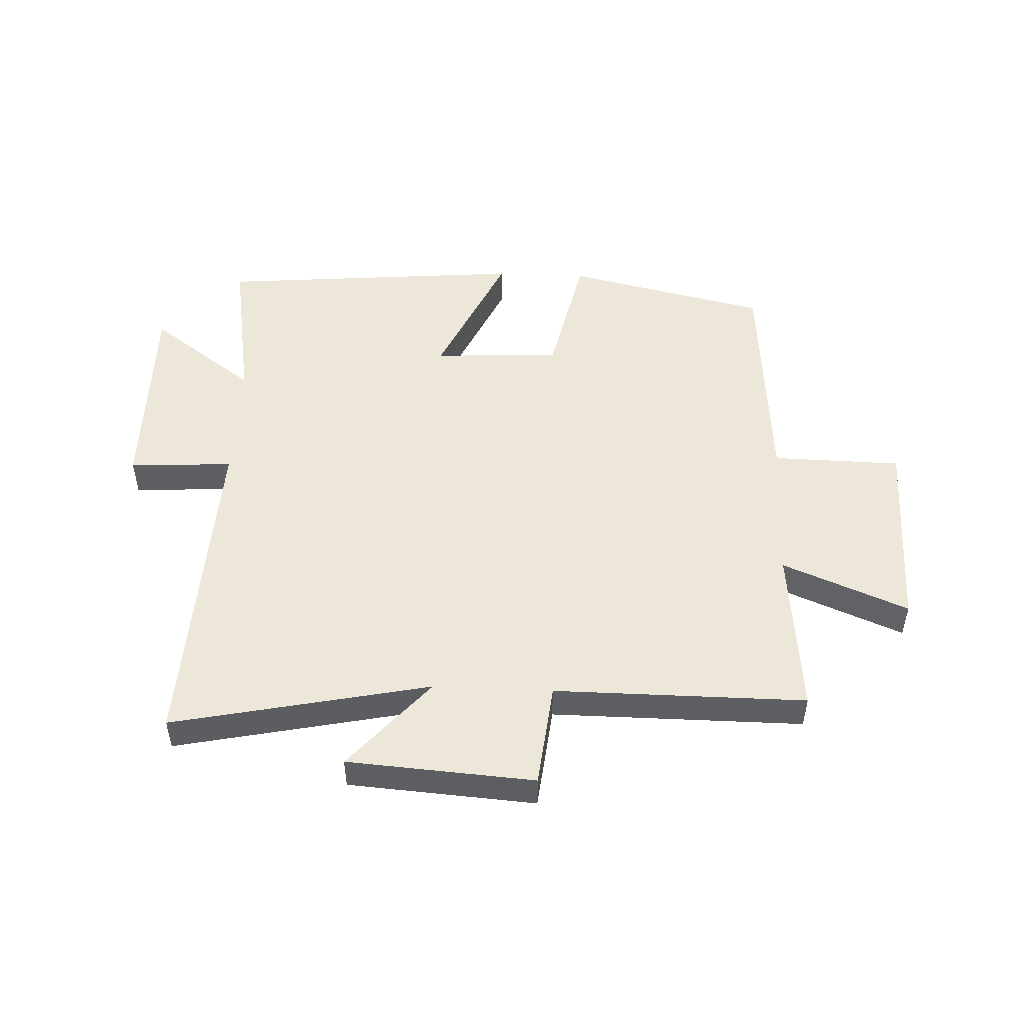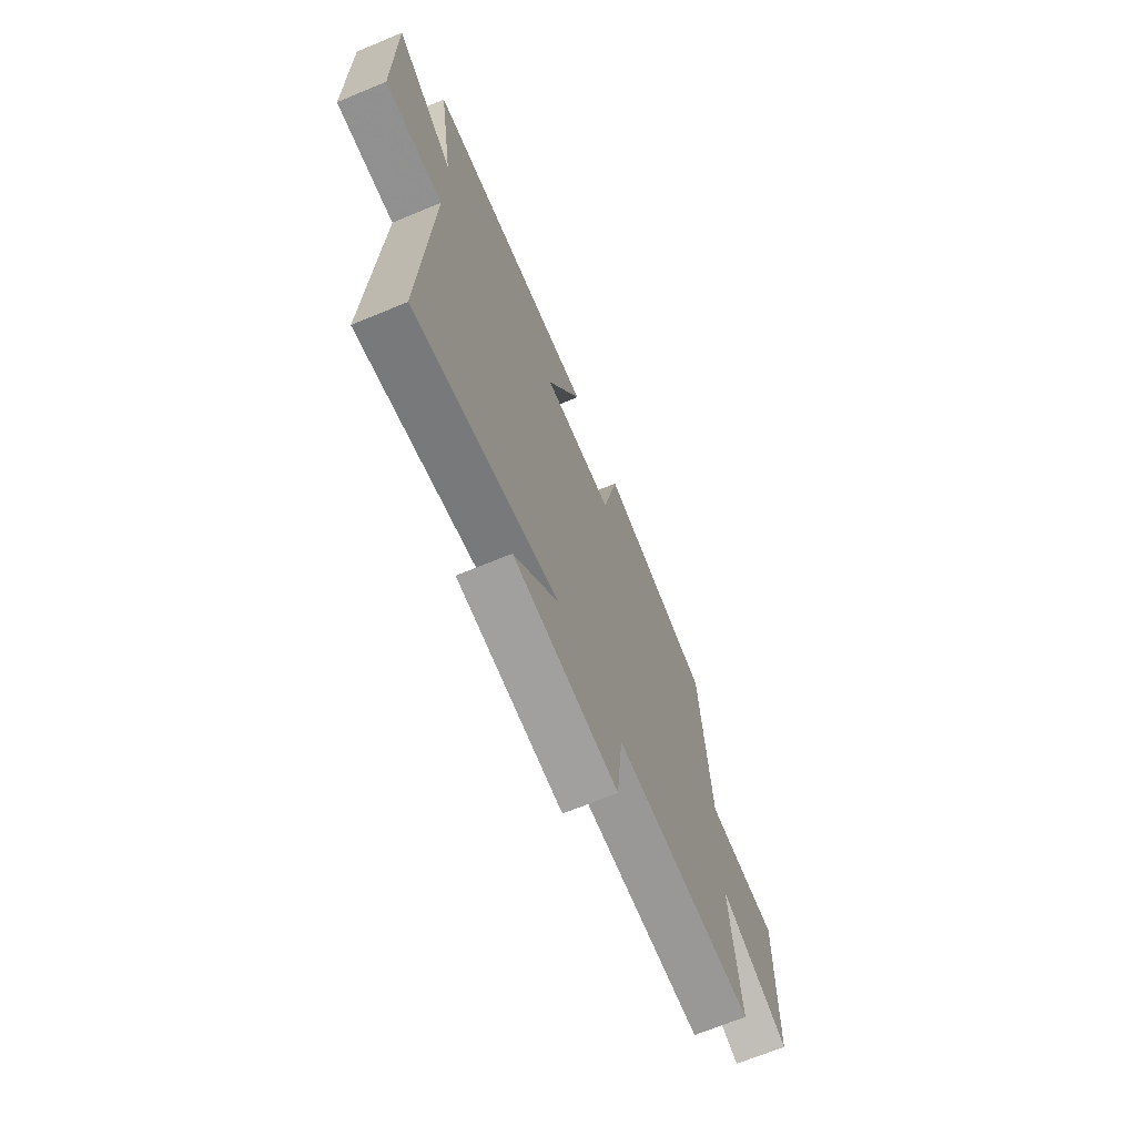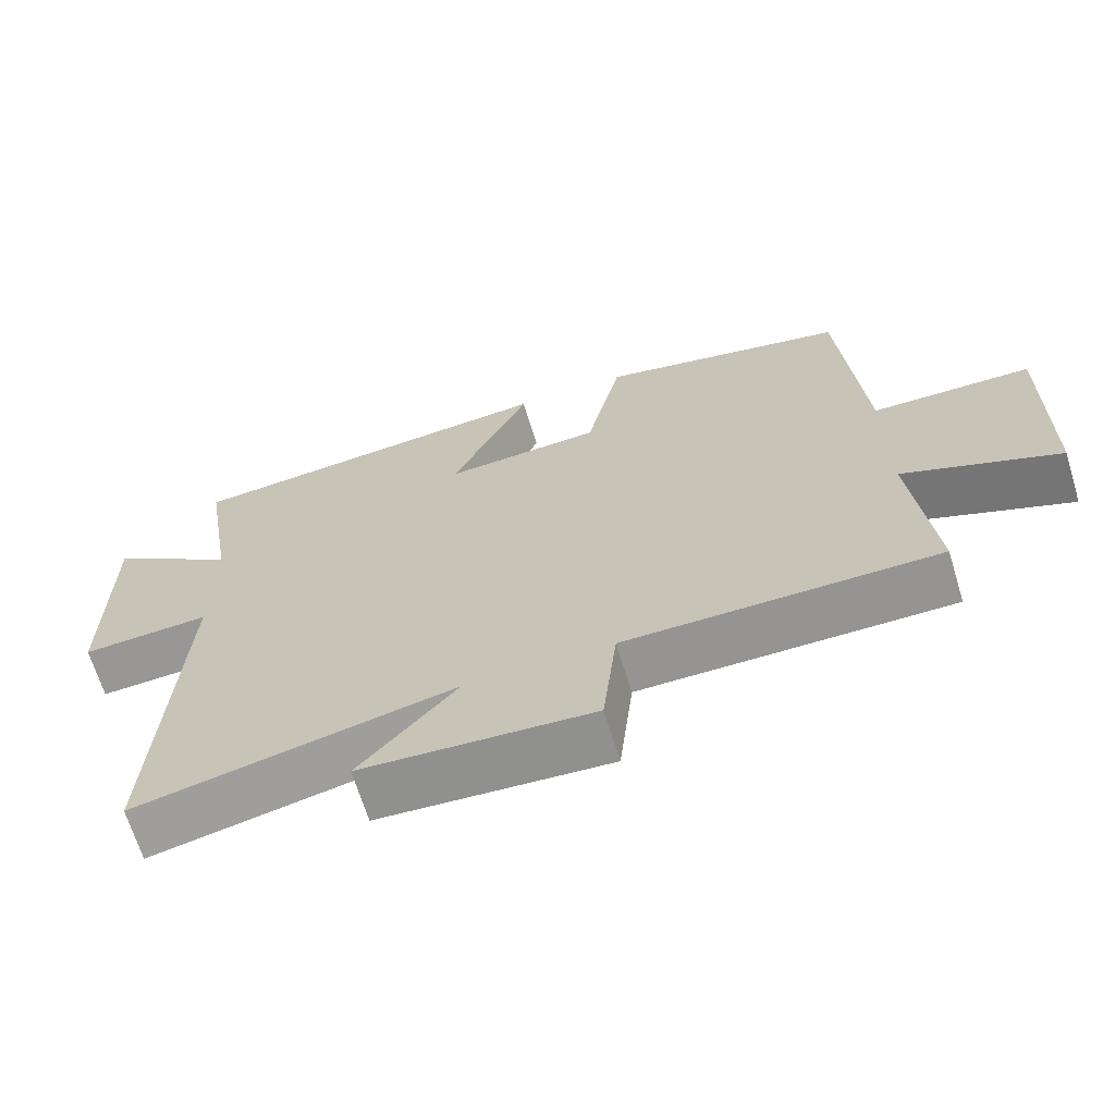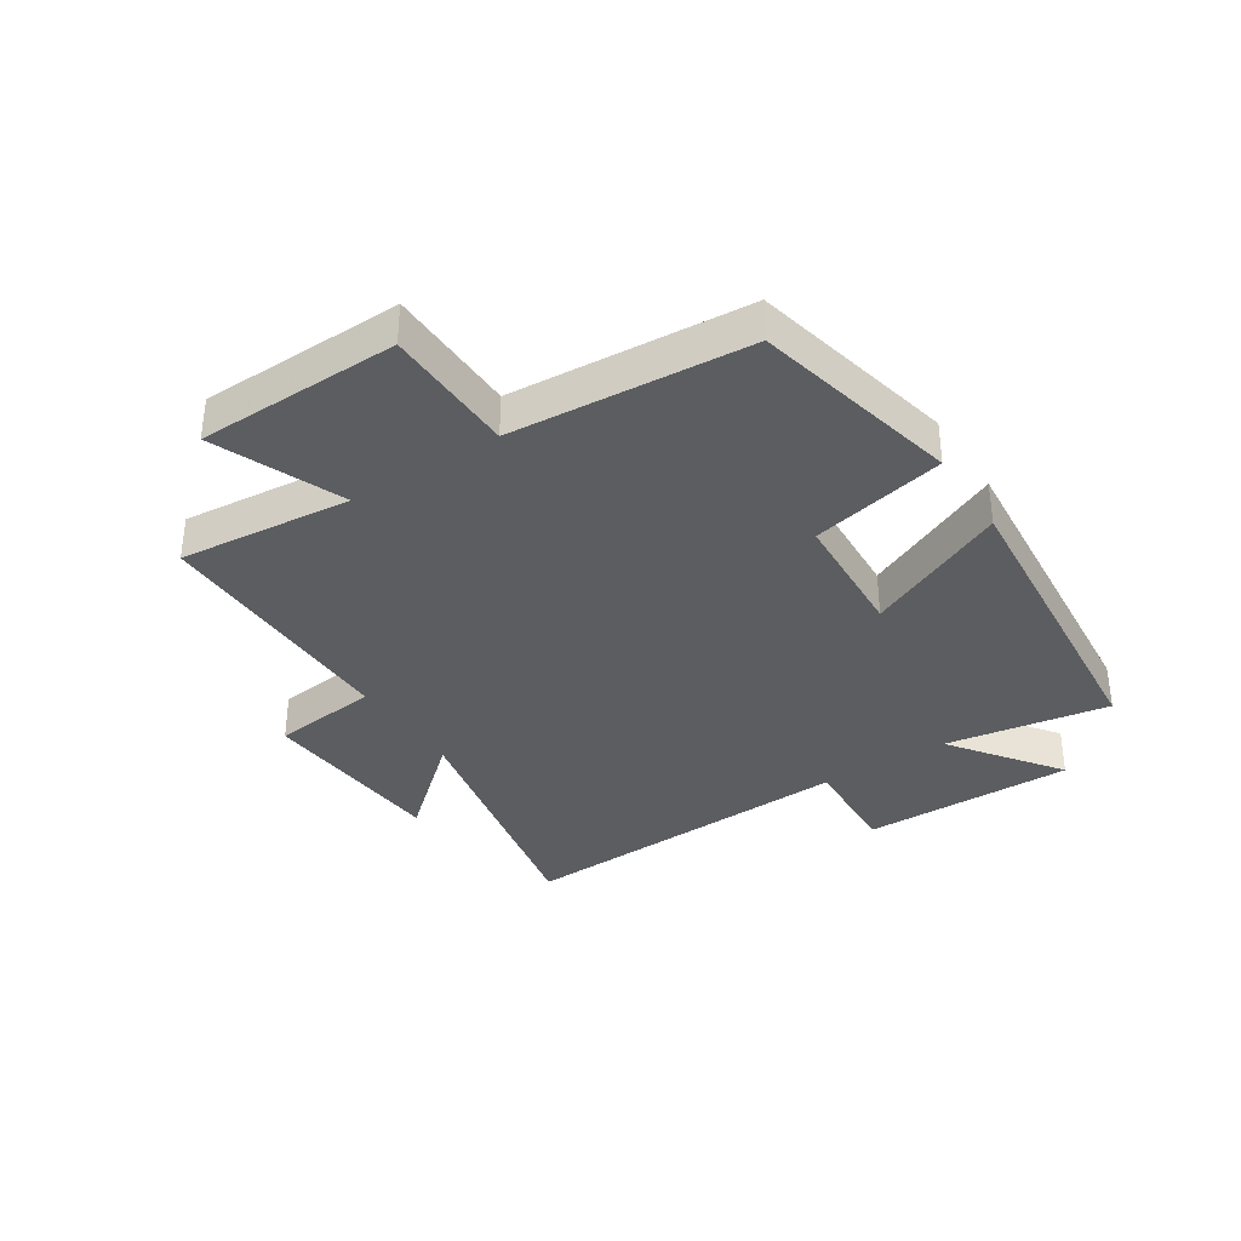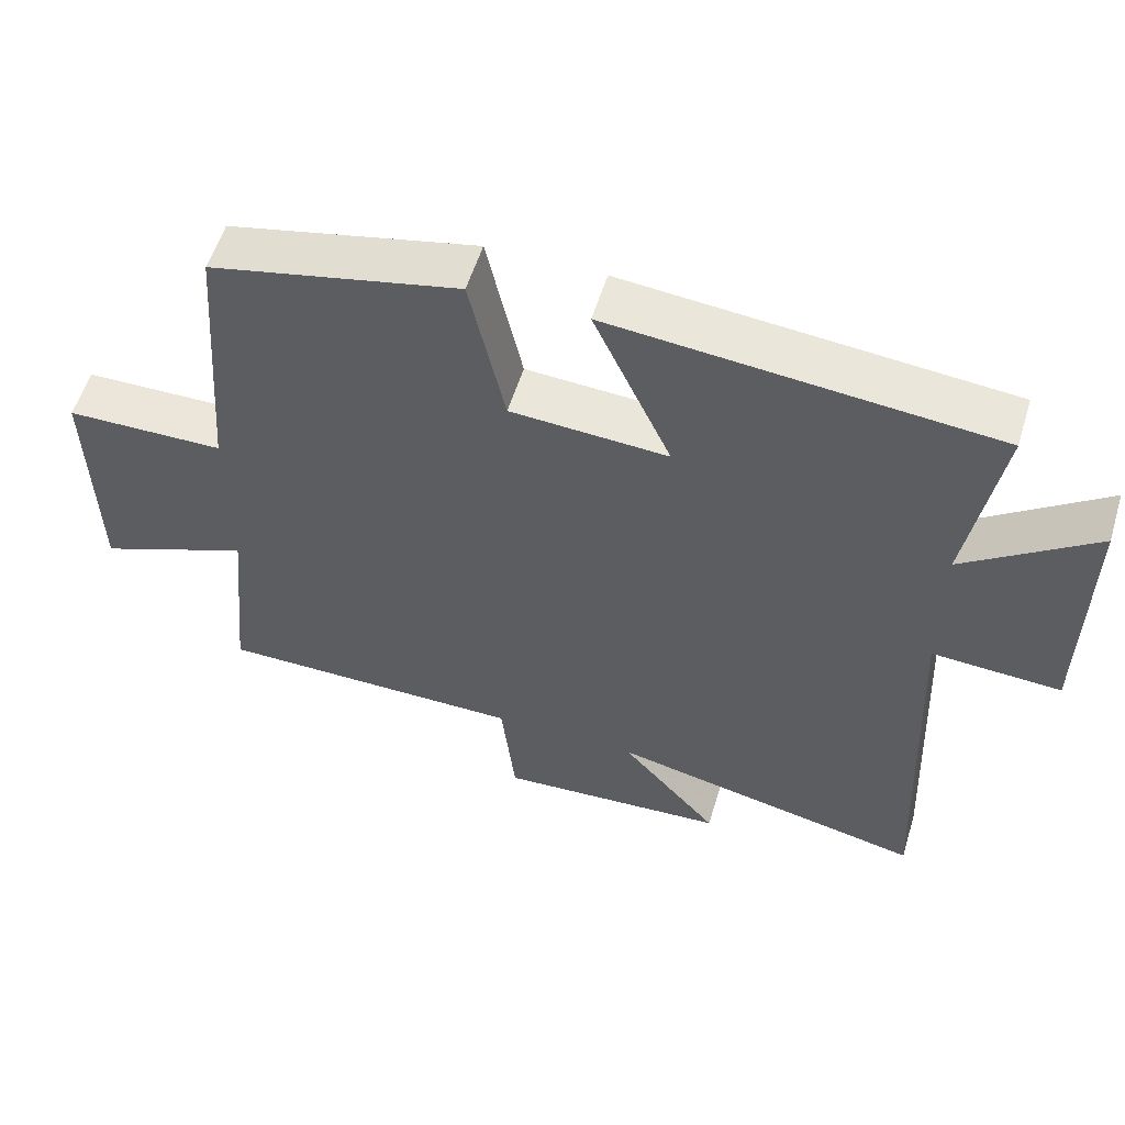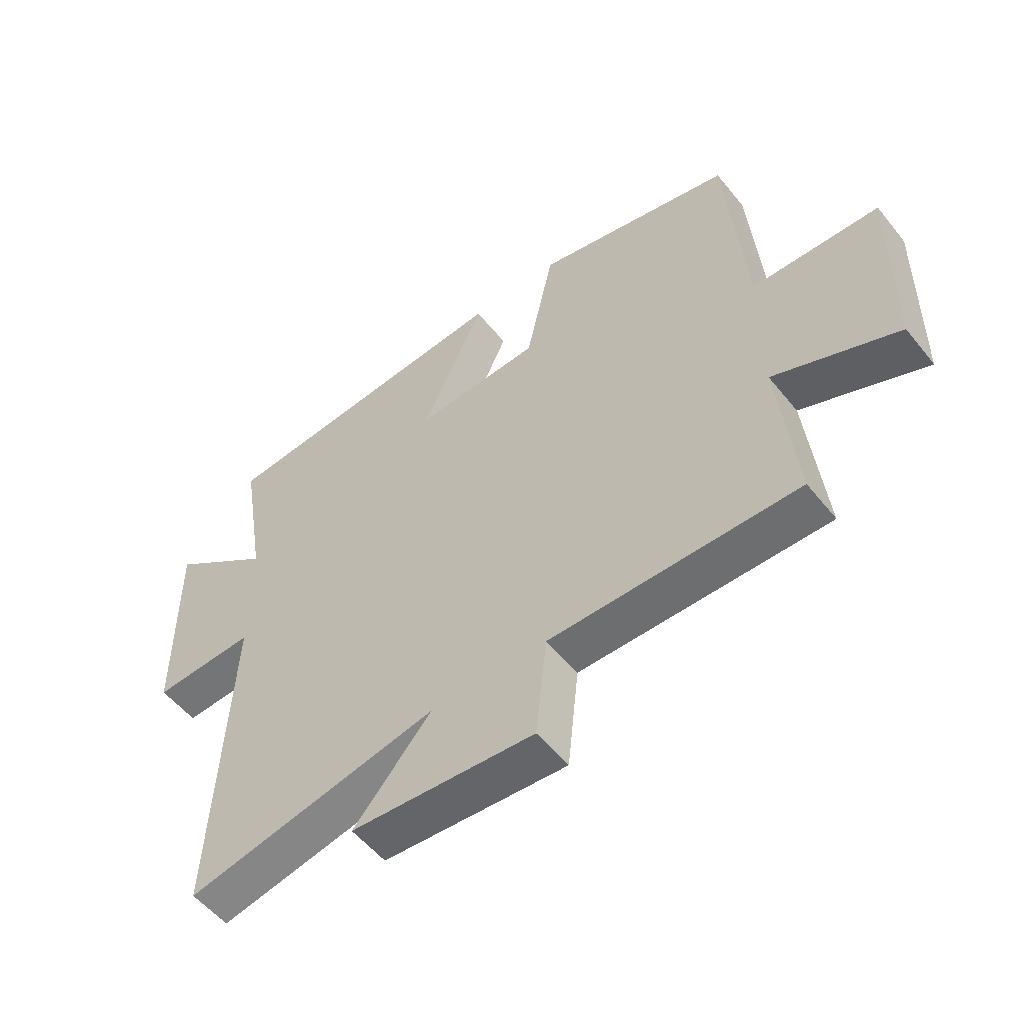
<metadata>
{"format":"obj","ext":"obj","renderer":"f3d","projection":"perspective","resolution":1024,"background":"white","views":[{"elev":50.2,"azim":-177.5,"up":"+Y"},{"elev":-68.4,"azim":112.6,"up":"+Z"},{"elev":-67.2,"azim":-163.0,"up":"+Z"},{"elev":-35.6,"azim":-57.0,"up":"+Y"},{"elev":56.3,"azim":17.0,"up":"+Z"},{"elev":-54.4,"azim":-142.0,"up":"+Z"}]}
</metadata>
<code>
v 0.526 0.07 -0.591
v 0.094 0.07 -0.5
v 0.227 0.07 -0.653
v -0.087 0.07 -0.675
v -0.106 0.07 -0.5
v -0.528 0.07 -0.501
v -0.5 0.07 -0.217
v -0.711 0.07 -0.303
v -0.717 0.07 0.029
v -0.5 0.07 0.033
v -0.47 0.07 0.423
v -0.13 0.07 0.5
v -0.082 0.07 0.279
v 0.132 0.07 0.267
v 0.026 0.07 0.5
v 0.544 0.07 0.454
v 0.5 0.07 0.186
v 0.677 0.07 0.315
v 0.675 0.07 -0.035
v 0.5 0.07 -0.026
v 0.526 0 -0.591
v 0.094 0 -0.5
v 0.227 0 -0.653
v -0.087 0 -0.675
v -0.106 0 -0.5
v -0.528 0 -0.501
v -0.5 0 -0.217
v -0.711 0 -0.303
v -0.717 0 0.029
v -0.5 0 0.033
v -0.47 0 0.423
v -0.13 0 0.5
v -0.082 0 0.279
v 0.132 0 0.267
v 0.026 0 0.5
v 0.544 0 0.454
v 0.5 0 0.186
v 0.677 0 0.315
v 0.675 0 -0.035
v 0.5 0 -0.026
f 17 18 19 20
f 14 15 16 17
f 13 14 17 20
f 10 11 12 13
f 20 1 2
f 13 20 2
f 10 13 2
f 7 8 9 10
f 5 6 7
f 10 2 3
f 7 10 3
f 5 7 3
f 3 4 5
f 40 39 38 37
f 37 36 35 34
f 40 37 34 33
f 33 32 31 30
f 22 21 40
f 22 40 33
f 22 33 30
f 30 29 28 27
f 27 26 25
f 23 22 30
f 23 30 27
f 23 27 25
f 25 24 23
f 1 21 22 2
f 2 22 23 3
f 3 23 24 4
f 4 24 25 5
f 5 25 26 6
f 6 26 27 7
f 7 27 28 8
f 8 28 29 9
f 9 29 30 10
f 10 30 31 11
f 11 31 32 12
f 12 32 33 13
f 13 33 34 14
f 14 34 35 15
f 15 35 36 16
f 16 36 37 17
f 17 37 38 18
f 18 38 39 19
f 19 39 40 20
f 20 40 21 1

</code>
